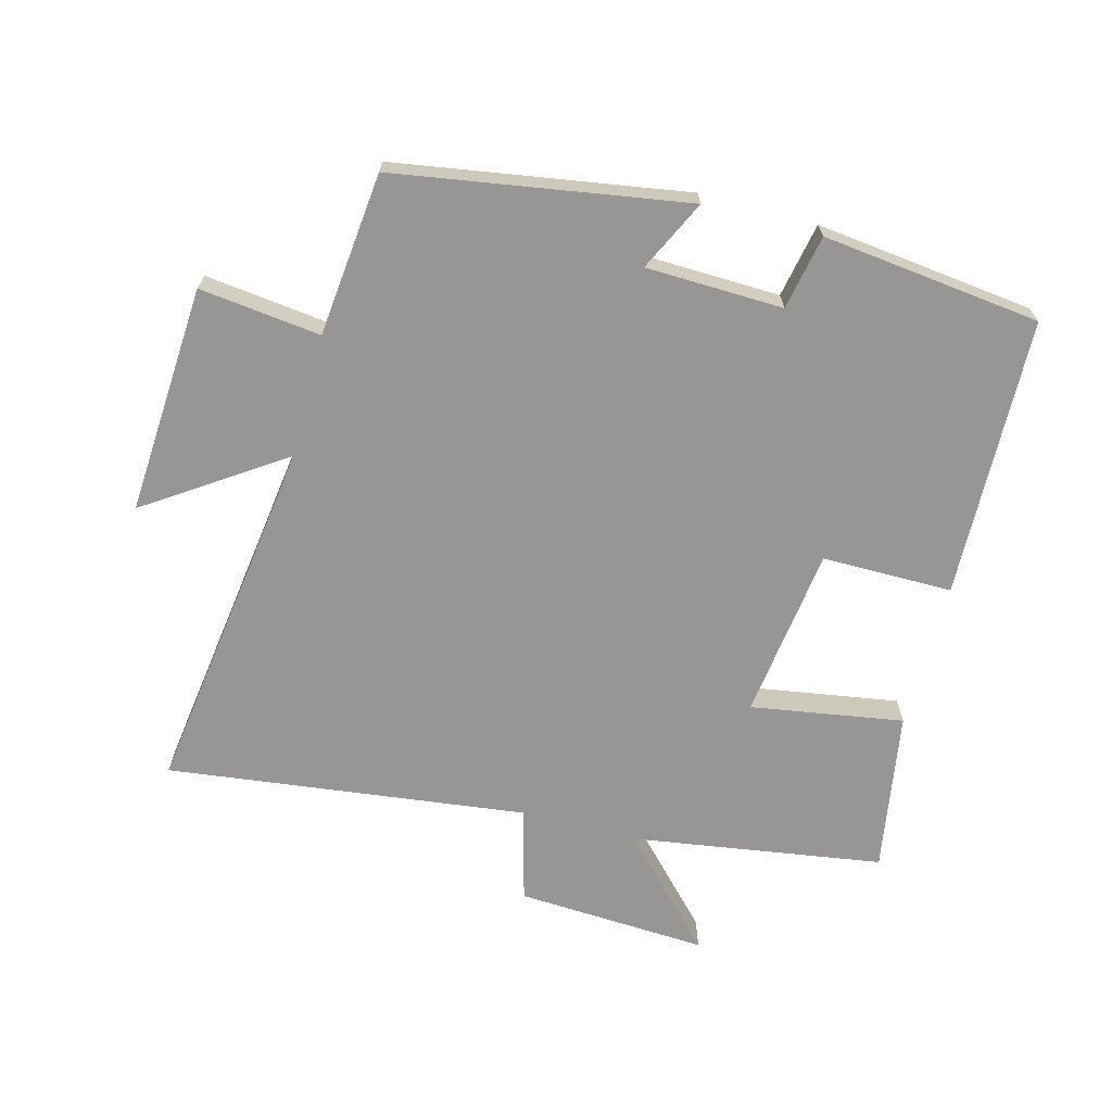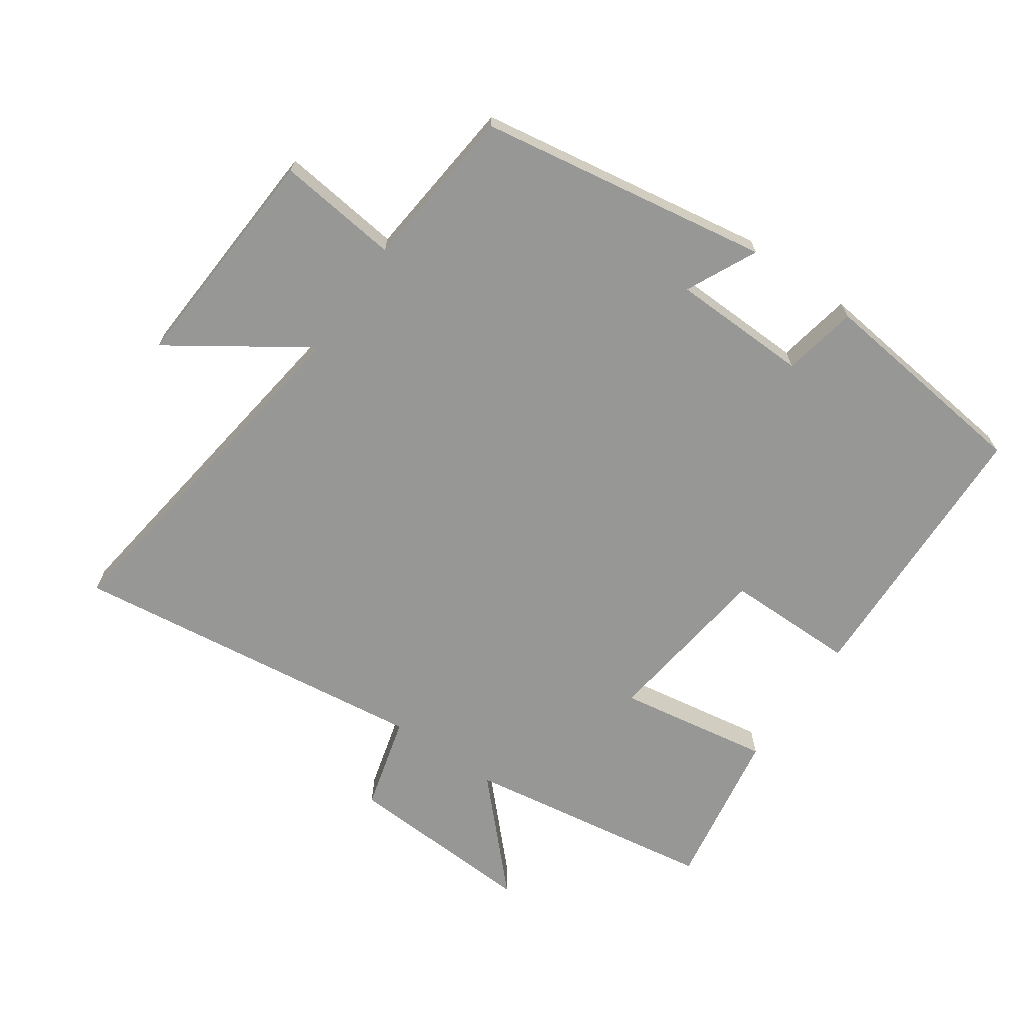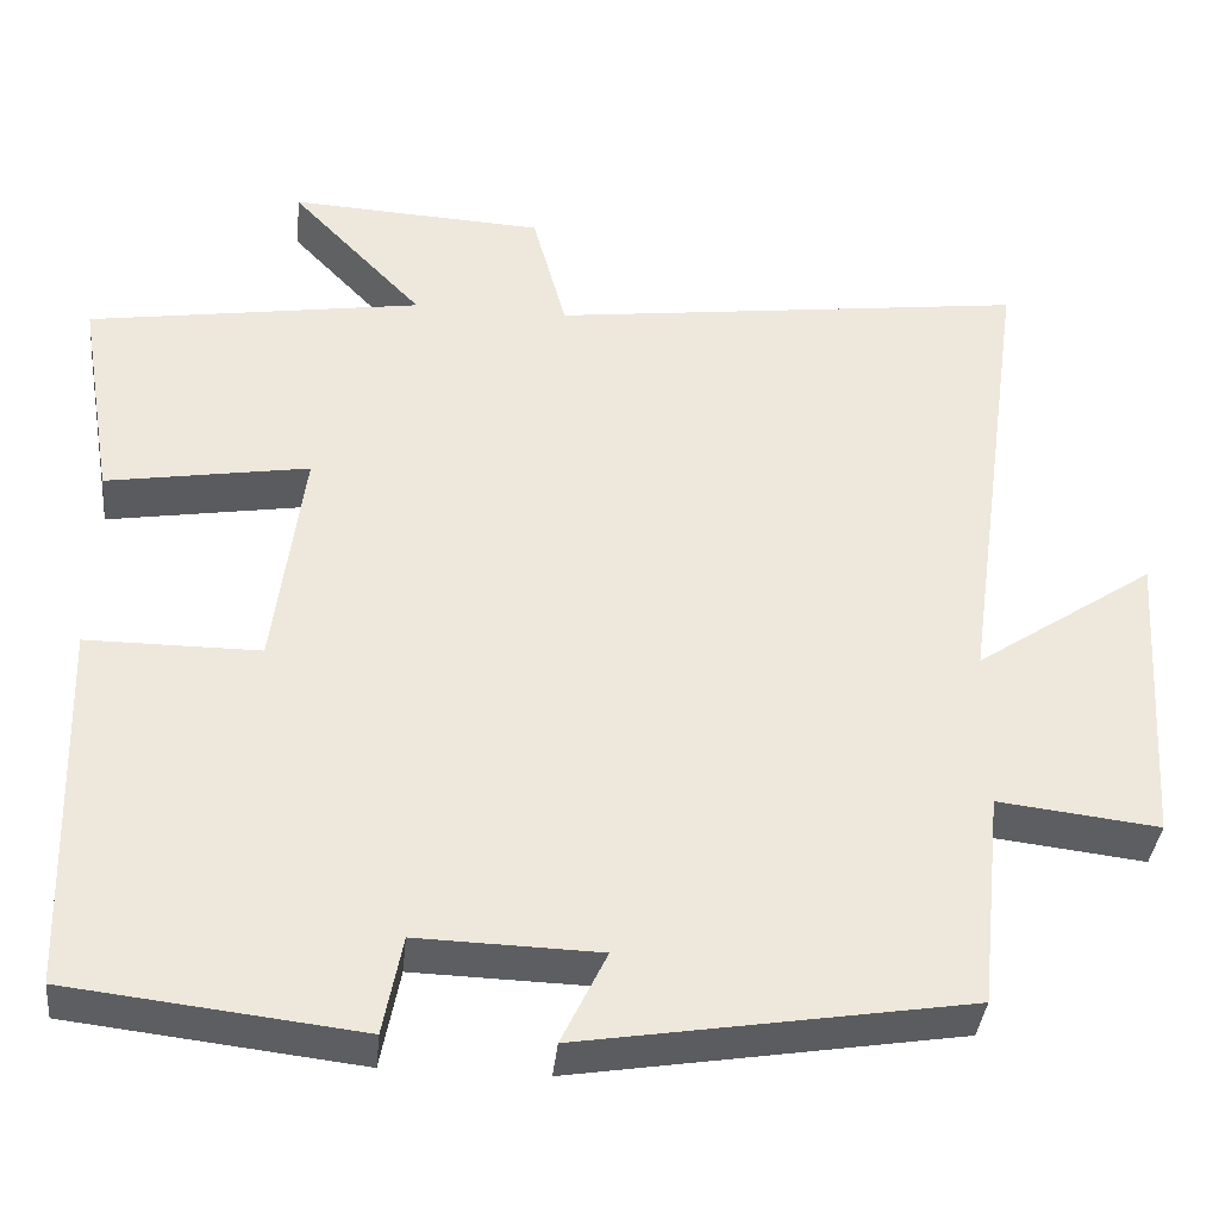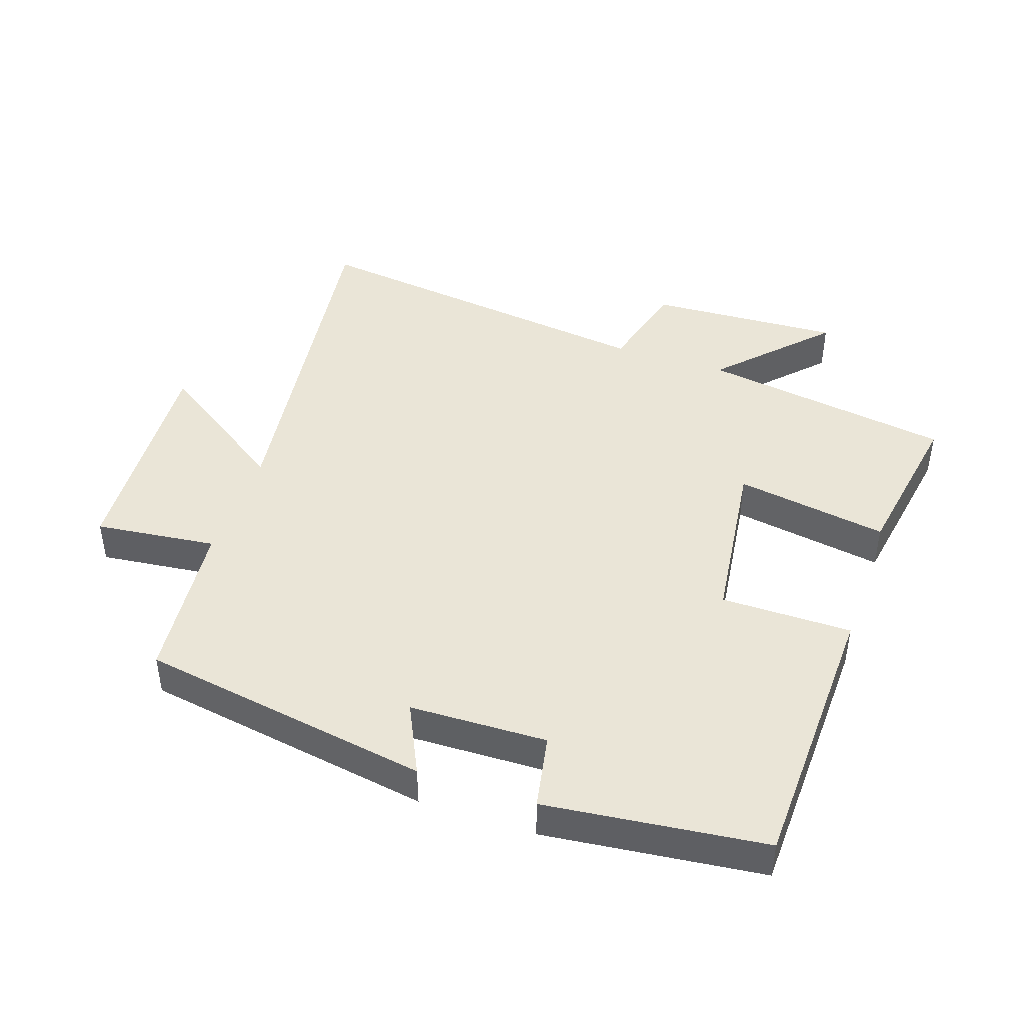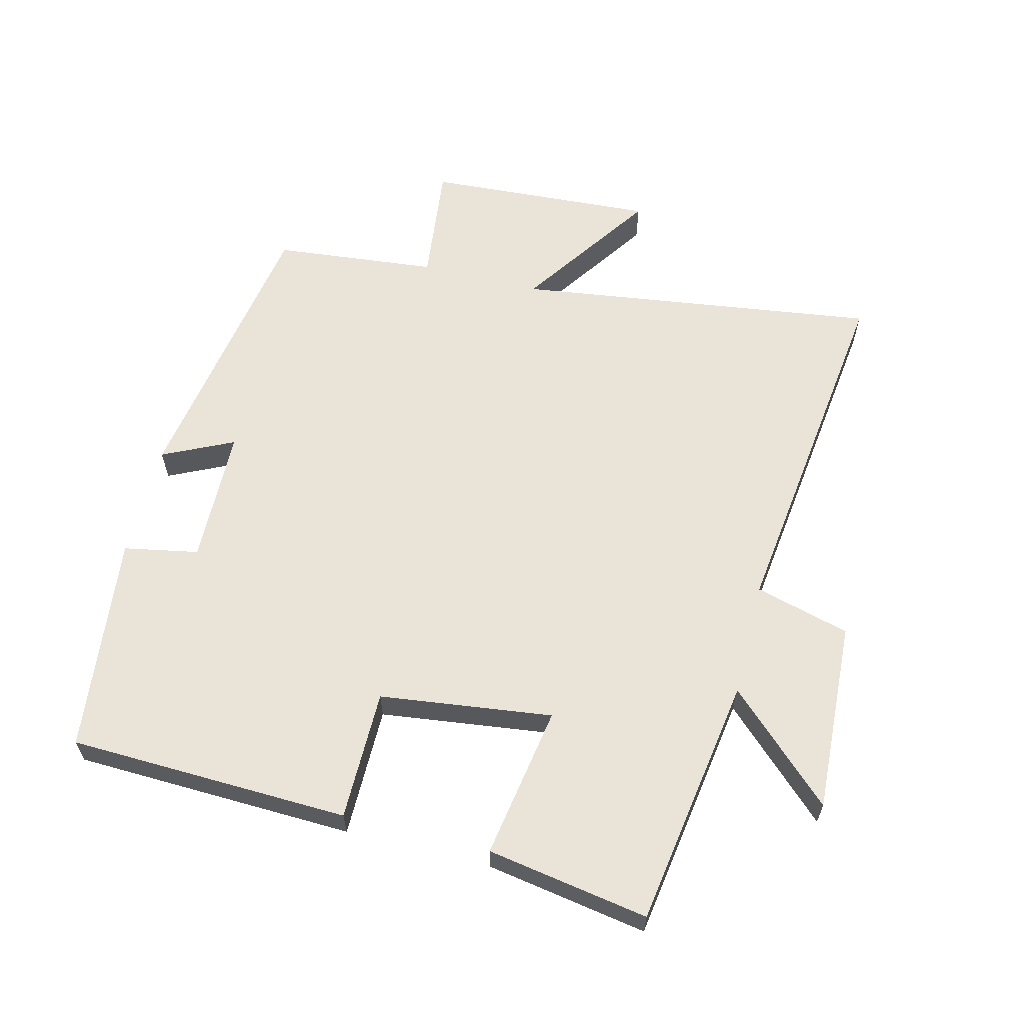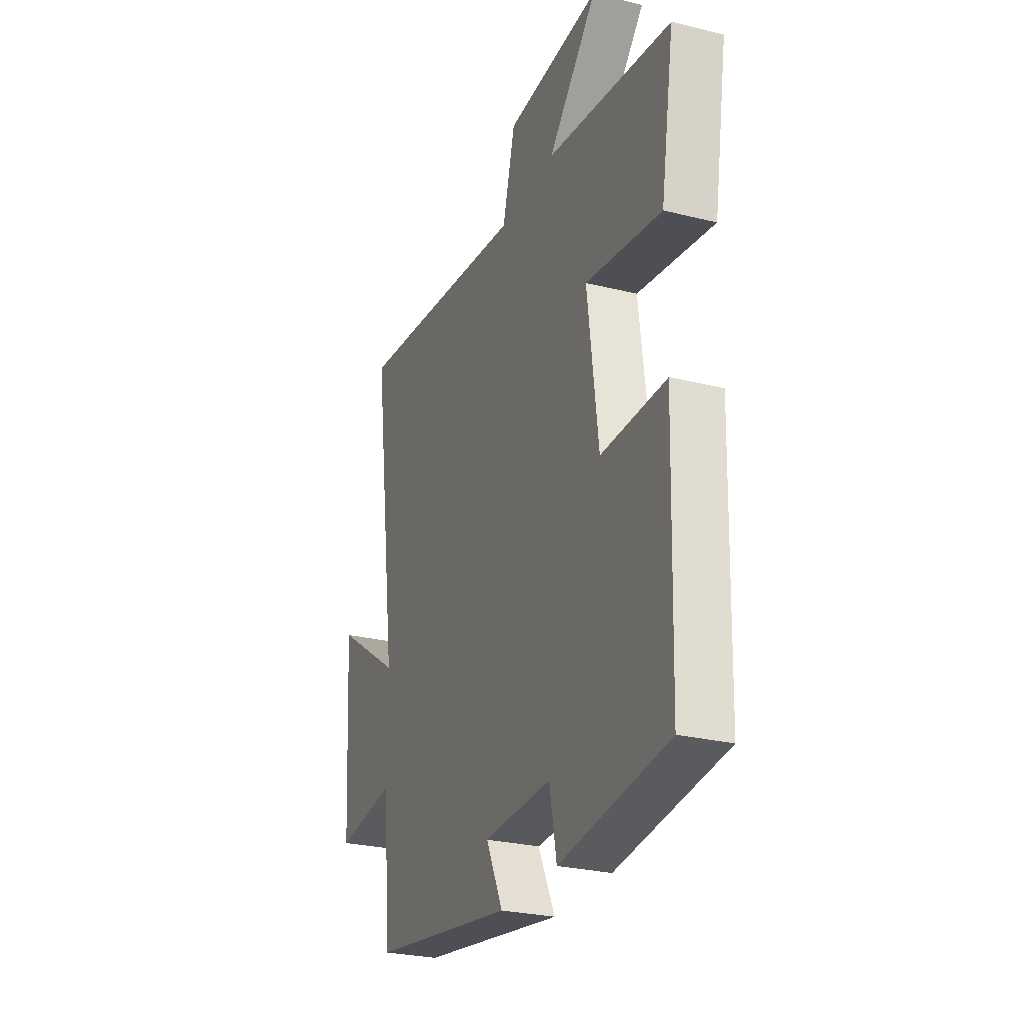
<metadata>
{"format":"obj","ext":"obj","renderer":"f3d","projection":"perspective","resolution":1024,"background":"white","views":[{"elev":-67.9,"azim":165.1,"up":"+Y"},{"elev":-68.1,"azim":145.3,"up":"+Y"},{"elev":-37.4,"azim":-5.7,"up":"+Z"},{"elev":44.1,"azim":-161.1,"up":"+Y"},{"elev":61.1,"azim":-75.8,"up":"+Y"},{"elev":-27.0,"azim":-111.1,"up":"+Z"}]}
</metadata>
<code>
v -0.541 0.07 0.441
v -0.155 0.07 0.5
v -0.308 0.07 0.661
v -0.014 0.07 0.645
v 0.025 0.07 0.5
v 0.577 0.07 0.569
v 0.5 0.07 0.013
v 0.708 0.07 0.153
v 0.686 0.07 -0.199
v 0.5 0.07 -0.177
v 0.474 0.07 -0.428
v 0.028 0.07 -0.5
v 0.08 0.07 -0.392
v -0.13 0.07 -0.386
v -0.152 0.07 -0.5
v -0.487 0.07 -0.461
v -0.5 0.07 -0.032
v -0.3 0.07 -0.032
v -0.266 0.07 0.232
v -0.5 0.07 0.194
v -0.541 0 0.441
v -0.155 0 0.5
v -0.308 0 0.661
v -0.014 0 0.645
v 0.025 0 0.5
v 0.577 0 0.569
v 0.5 0 0.013
v 0.708 0 0.153
v 0.686 0 -0.199
v 0.5 0 -0.177
v 0.474 0 -0.428
v 0.028 0 -0.5
v 0.08 0 -0.392
v -0.13 0 -0.386
v -0.152 0 -0.5
v -0.487 0 -0.461
v -0.5 0 -0.032
v -0.3 0 -0.032
v -0.266 0 0.232
v -0.5 0 0.194
f 19 20 1 2
f 18 19 2
f 16 17 18
f 15 16 18
f 14 15 18
f 13 14 18 2
f 10 11 12 13
f 10 13 2
f 7 8 9 10
f 7 10 2 3
f 5 6 7
f 5 7 3
f 3 4 5
f 22 21 40 39
f 22 39 38
f 38 37 36
f 38 36 35
f 38 35 34
f 22 38 34 33
f 33 32 31 30
f 22 33 30
f 30 29 28 27
f 23 22 30 27
f 27 26 25
f 23 27 25
f 25 24 23
f 1 21 22 2
f 2 22 23 3
f 3 23 24 4
f 4 24 25 5
f 5 25 26 6
f 6 26 27 7
f 7 27 28 8
f 8 28 29 9
f 9 29 30 10
f 10 30 31 11
f 11 31 32 12
f 12 32 33 13
f 13 33 34 14
f 14 34 35 15
f 15 35 36 16
f 16 36 37 17
f 17 37 38 18
f 18 38 39 19
f 19 39 40 20
f 20 40 21 1

</code>
